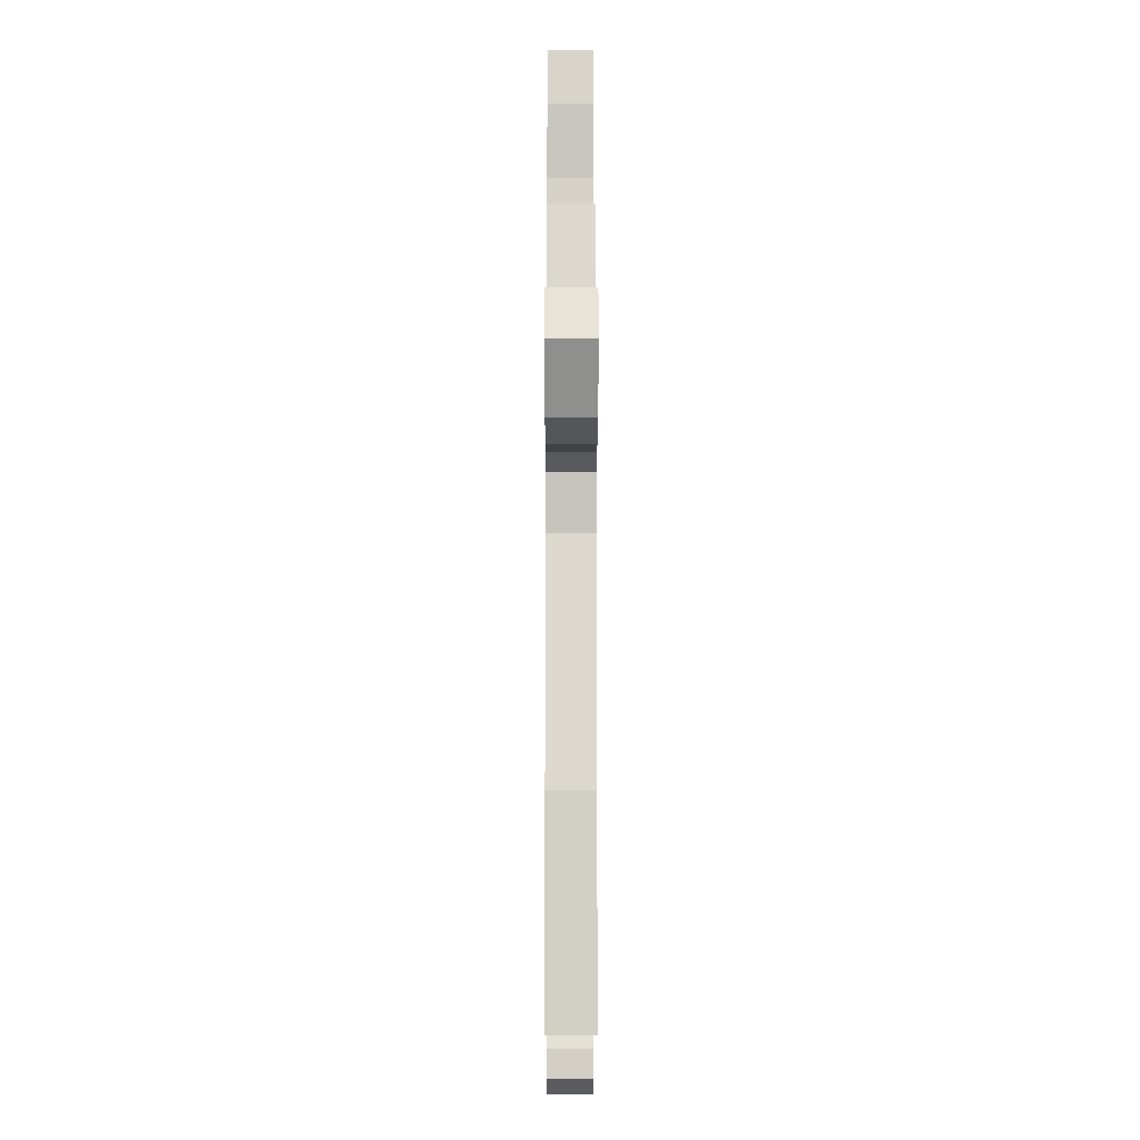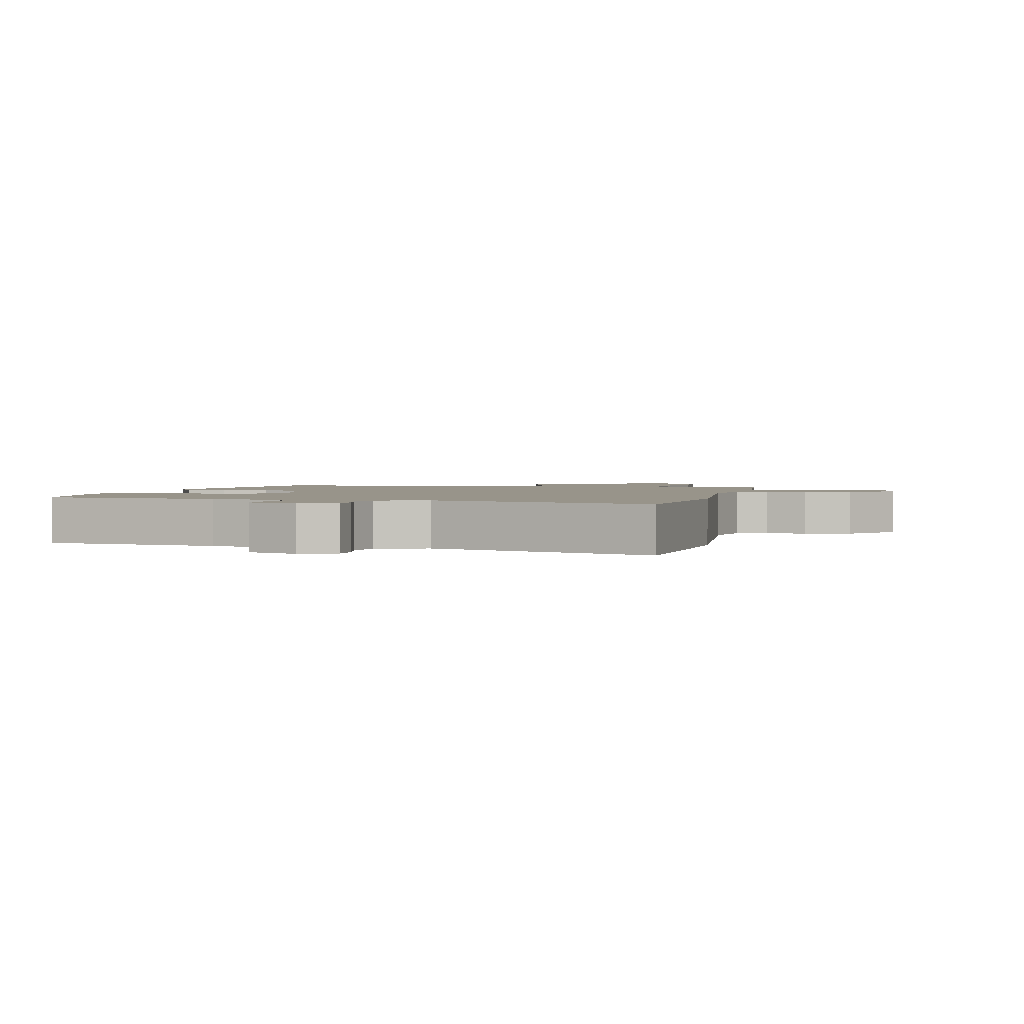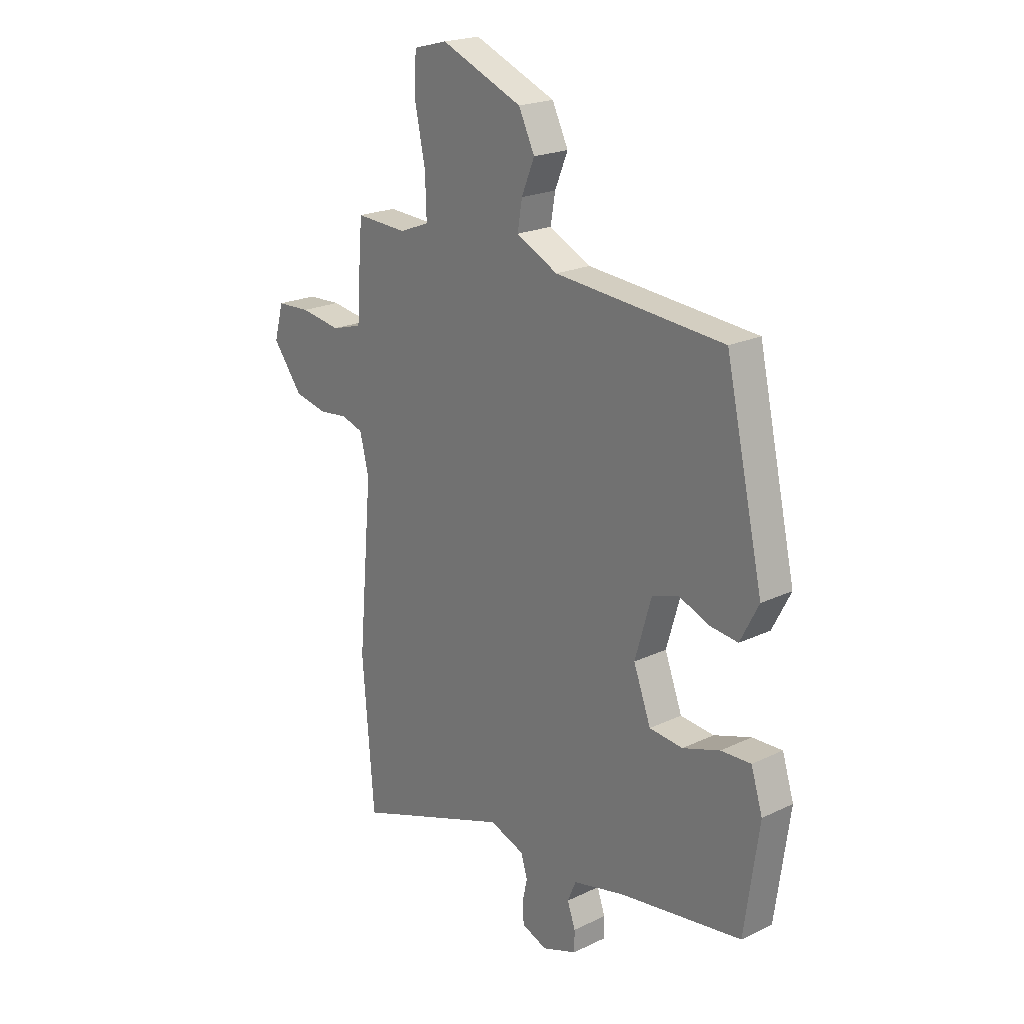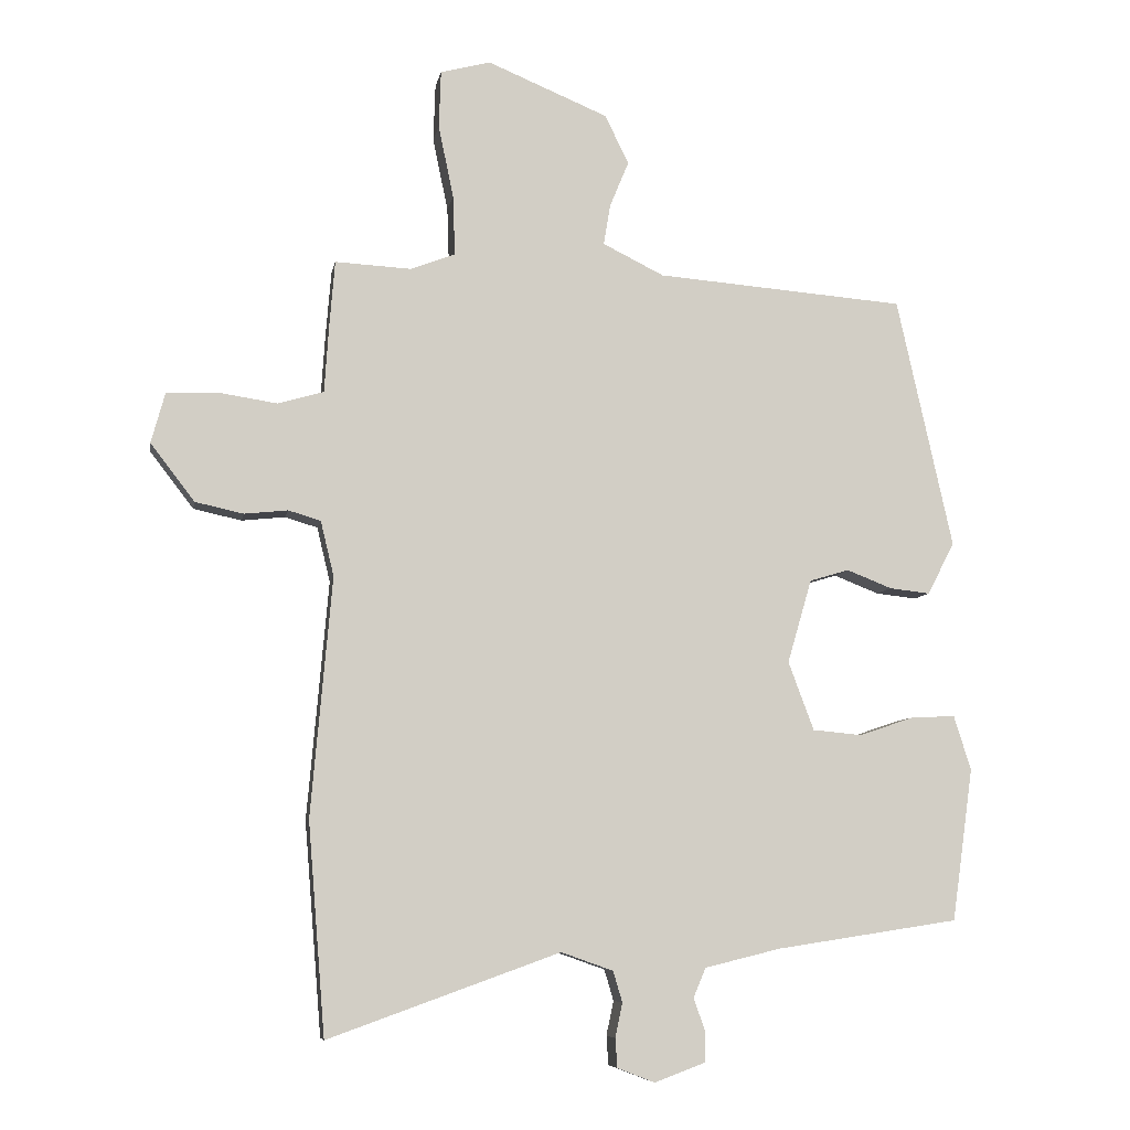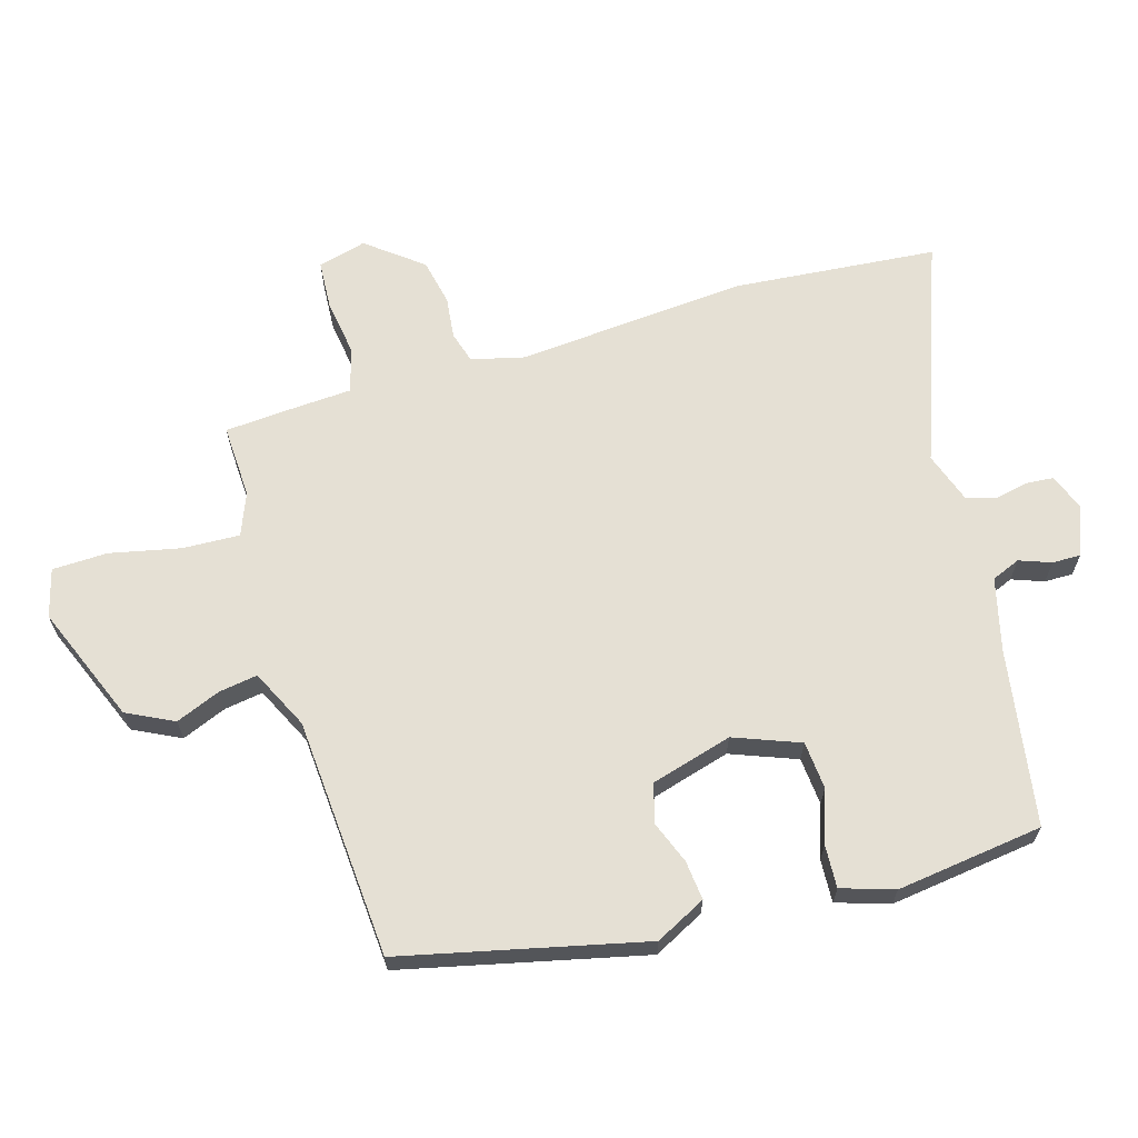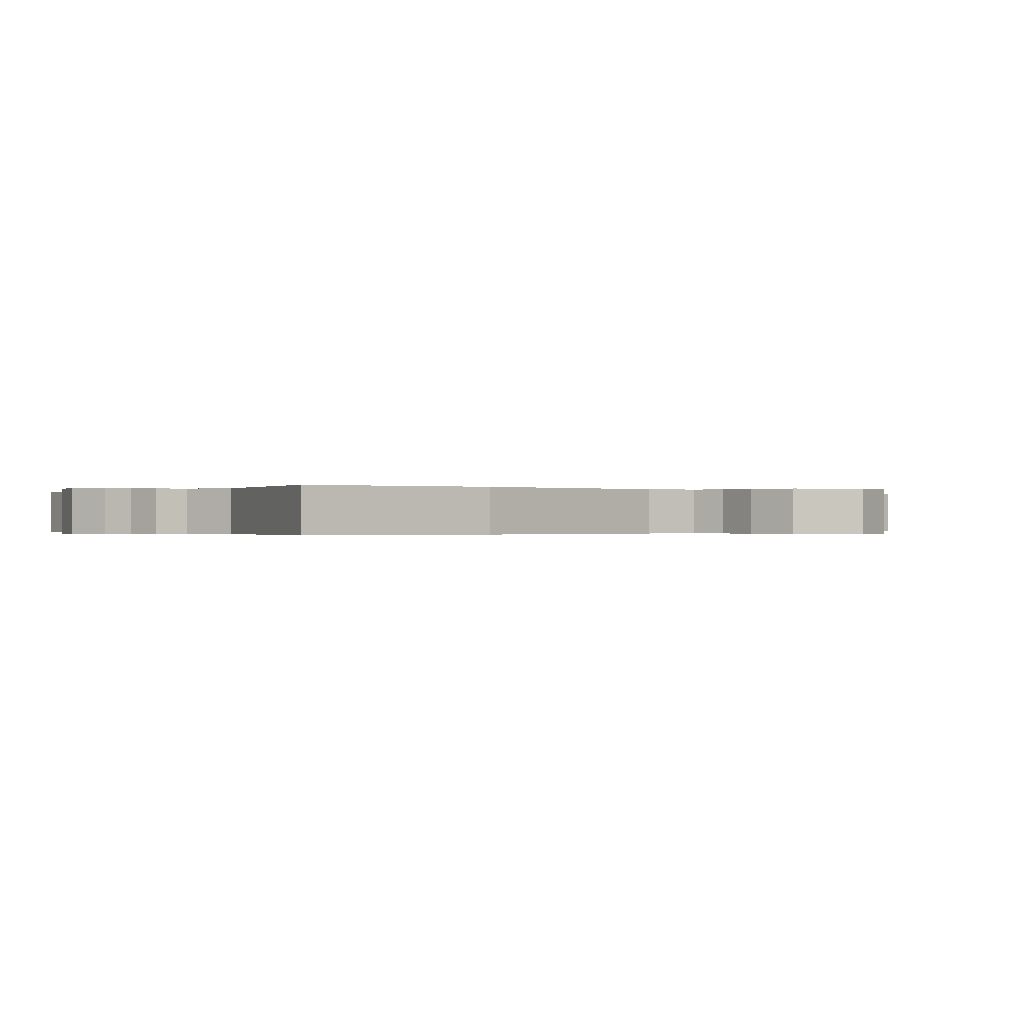
<metadata>
{"format":"obj","ext":"obj","renderer":"f3d","projection":"perspective","resolution":1024,"background":"white","views":[{"elev":-12.8,"azim":-90.2,"up":"+Z"},{"elev":1.8,"azim":-167.2,"up":"+Y"},{"elev":21.1,"azim":49.5,"up":"+Z"},{"elev":-7.4,"azim":-10.0,"up":"+Z"},{"elev":65.4,"azim":74.0,"up":"+Y"},{"elev":-0.2,"azim":-131.7,"up":"+Y"}]}
</metadata>
<code>
v -0.484 0.07 0.502
v -0.368 0.07 0.496
v -0.301 0.07 0.522
v -0.304 0.07 0.612
v -0.327 0.07 0.723
v -0.324 0.07 0.81
v -0.248 0.07 0.83
v -0.065 0.07 0.754
v -0.029 0.07 0.68
v -0.058 0.07 0.61
v -0.068 0.07 0.549
v 0.025 0.07 0.503
v 0.403 0.07 0.473
v 0.488 0.07 0.092
v 0.447 0.07 0.013
v 0.385 0.07 0.02
v 0.317 0.07 0.047
v 0.257 0.07 0.029
v 0.22 0.07 -0.098
v 0.259 0.07 -0.202
v 0.334 0.07 -0.209
v 0.417 0.07 -0.181
v 0.484 0.07 -0.178
v 0.51 0.07 -0.261
v 0.478 0.07 -0.492
v 0.201 0.07 -0.534
v 0.086 0.07 -0.562
v 0.067 0.07 -0.607
v 0.085 0.07 -0.657
v 0.085 0.07 -0.702
v 0.007 0.07 -0.731
v -0.05 0.07 -0.709
v -0.053 0.07 -0.665
v -0.042 0.07 -0.613
v -0.056 0.07 -0.566
v -0.135 0.07 -0.538
v -0.487 0.07 -0.664
v -0.513 0.07 -0.342
v -0.481 0.07 0.02
v -0.501 0.07 0.103
v -0.55 0.07 0.118
v -0.616 0.07 0.111
v -0.689 0.07 0.127
v -0.756 0.07 0.214
v -0.735 0.07 0.29
v -0.659 0.07 0.294
v -0.568 0.07 0.28
v -0.499 0.07 0.3
v -0.492 0.07 0.405
v -0.484 0 0.502
v -0.368 0 0.496
v -0.301 0 0.522
v -0.304 0 0.612
v -0.327 0 0.723
v -0.324 0 0.81
v -0.248 0 0.83
v -0.065 0 0.754
v -0.029 0 0.68
v -0.058 0 0.61
v -0.068 0 0.549
v 0.025 0 0.503
v 0.403 0 0.473
v 0.488 0 0.092
v 0.447 0 0.013
v 0.385 0 0.02
v 0.317 0 0.047
v 0.257 0 0.029
v 0.22 0 -0.098
v 0.259 0 -0.202
v 0.334 0 -0.209
v 0.417 0 -0.181
v 0.484 0 -0.178
v 0.51 0 -0.261
v 0.478 0 -0.492
v 0.201 0 -0.534
v 0.086 0 -0.562
v 0.067 0 -0.607
v 0.085 0 -0.657
v 0.085 0 -0.702
v 0.007 0 -0.731
v -0.05 0 -0.709
v -0.053 0 -0.665
v -0.042 0 -0.613
v -0.056 0 -0.566
v -0.135 0 -0.538
v -0.487 0 -0.664
v -0.513 0 -0.342
v -0.481 0 0.02
v -0.501 0 0.103
v -0.55 0 0.118
v -0.616 0 0.111
v -0.689 0 0.127
v -0.756 0 0.214
v -0.735 0 0.29
v -0.659 0 0.294
v -0.568 0 0.28
v -0.499 0 0.3
v -0.492 0 0.405
f 48 49 1 2
f 44 45 46 47
f 44 47 48
f 41 42 43 44
f 40 41 44 48
f 39 40 48 2
f 36 37 38 39
f 35 36 39 2
f 31 32 33 34
f 28 29 30 31
f 27 28 31 34
f 23 24 25 26
f 21 22 23 26
f 20 21 26 27
f 19 20 27 34
f 14 15 16 17
f 12 13 14 17
f 11 12 17 18
f 7 8 9 10
f 7 10 11
f 4 5 6 7
f 3 4 7 11
f 18 19 34 35
f 11 18 35
f 2 3 11 35
f 51 50 98 97
f 96 95 94 93
f 97 96 93
f 93 92 91 90
f 97 93 90 89
f 51 97 89 88
f 88 87 86 85
f 51 88 85 84
f 83 82 81 80
f 80 79 78 77
f 83 80 77 76
f 75 74 73 72
f 75 72 71 70
f 76 75 70 69
f 83 76 69 68
f 66 65 64 63
f 66 63 62 61
f 67 66 61 60
f 59 58 57 56
f 60 59 56
f 56 55 54 53
f 60 56 53 52
f 84 83 68 67
f 84 67 60
f 84 60 52 51
f 1 50 51 2
f 2 51 52 3
f 3 52 53 4
f 4 53 54 5
f 5 54 55 6
f 6 55 56 7
f 7 56 57 8
f 8 57 58 9
f 9 58 59 10
f 10 59 60 11
f 11 60 61 12
f 12 61 62 13
f 13 62 63 14
f 14 63 64 15
f 15 64 65 16
f 16 65 66 17
f 17 66 67 18
f 18 67 68 19
f 19 68 69 20
f 20 69 70 21
f 21 70 71 22
f 22 71 72 23
f 23 72 73 24
f 24 73 74 25
f 25 74 75 26
f 26 75 76 27
f 27 76 77 28
f 28 77 78 29
f 29 78 79 30
f 30 79 80 31
f 31 80 81 32
f 32 81 82 33
f 33 82 83 34
f 34 83 84 35
f 35 84 85 36
f 36 85 86 37
f 37 86 87 38
f 38 87 88 39
f 39 88 89 40
f 40 89 90 41
f 41 90 91 42
f 42 91 92 43
f 43 92 93 44
f 44 93 94 45
f 45 94 95 46
f 46 95 96 47
f 47 96 97 48
f 48 97 98 49
f 49 98 50 1

</code>
